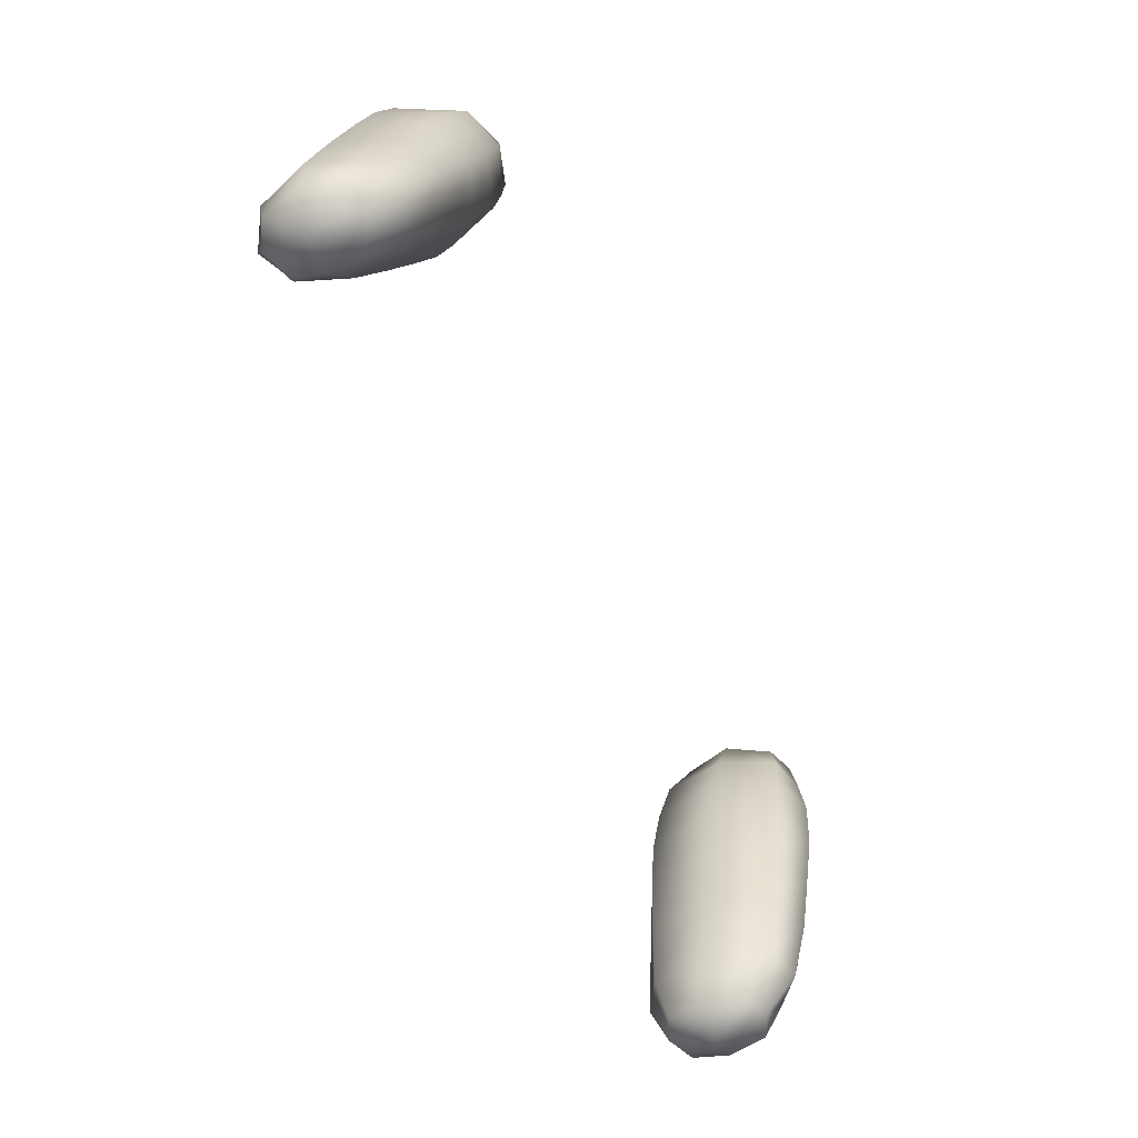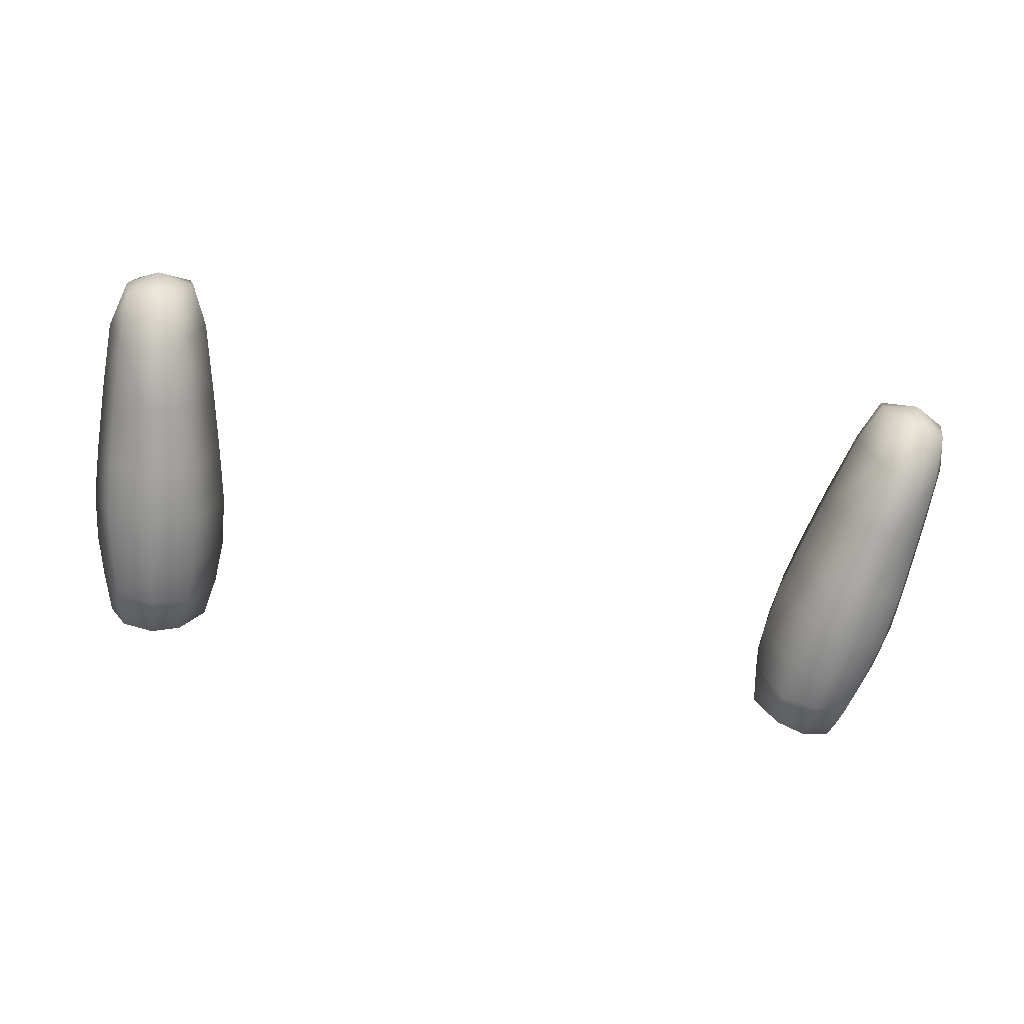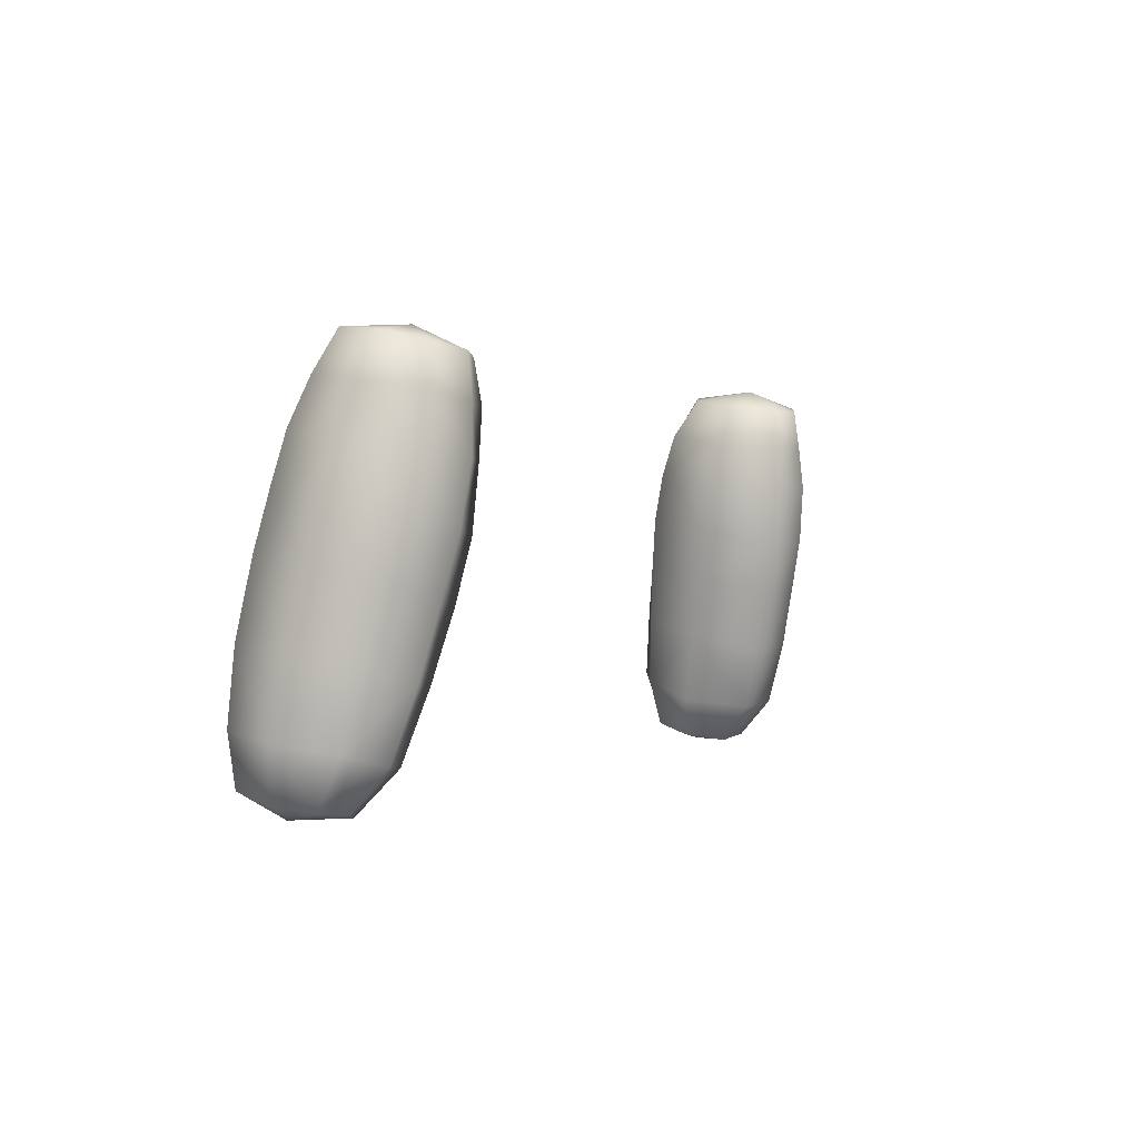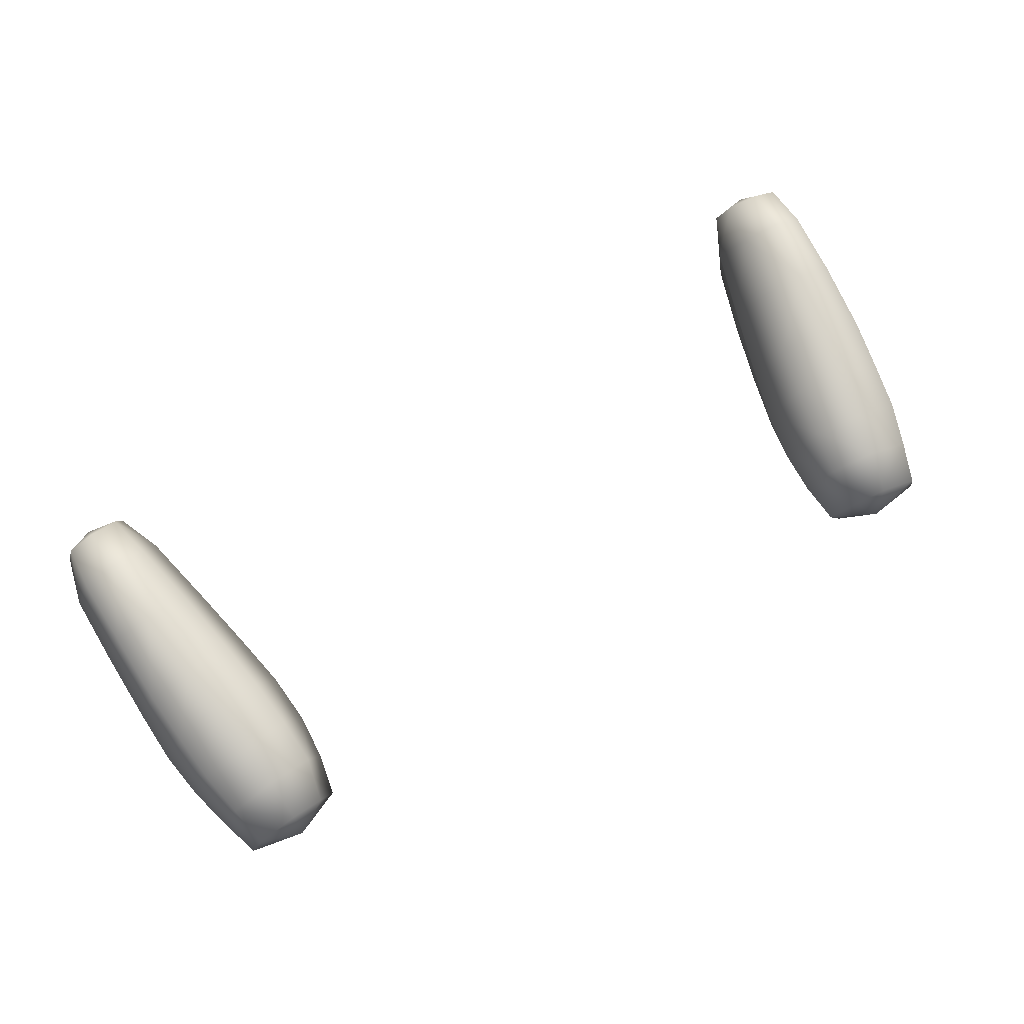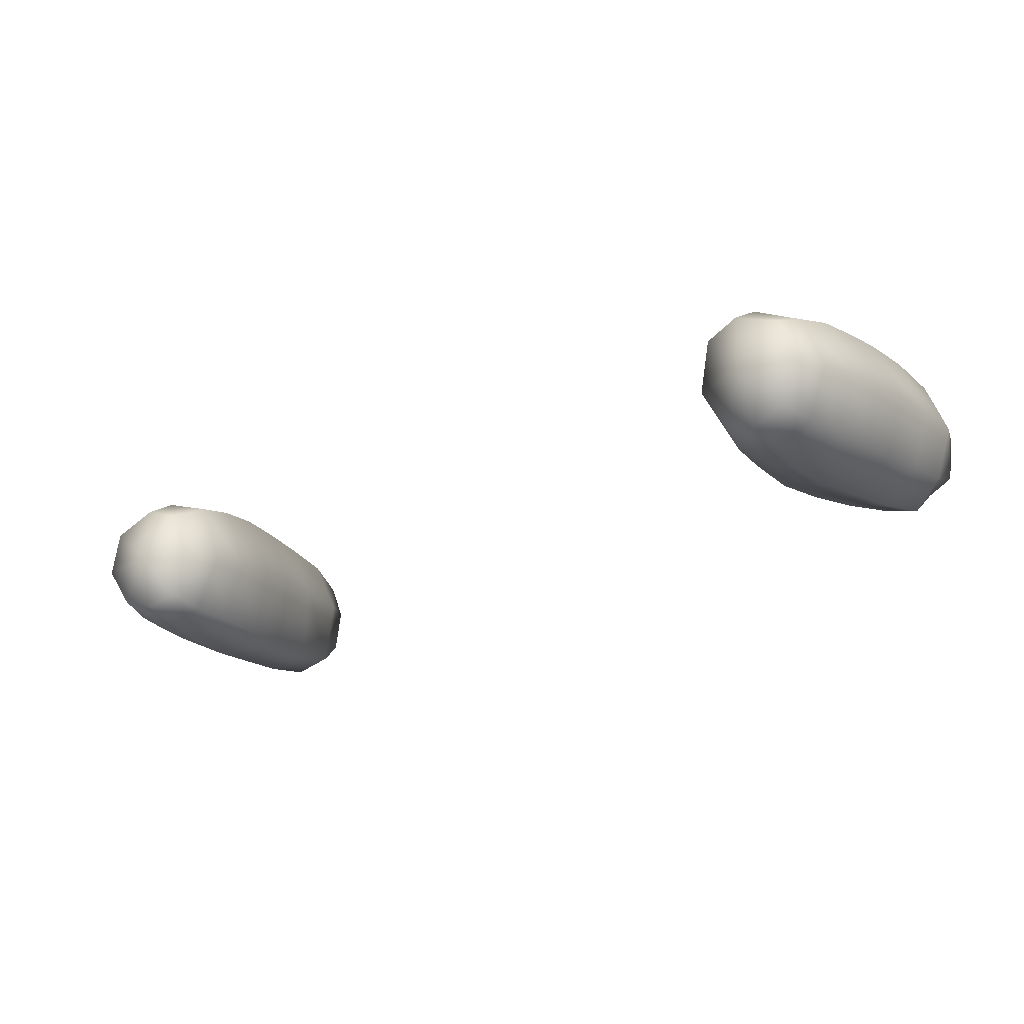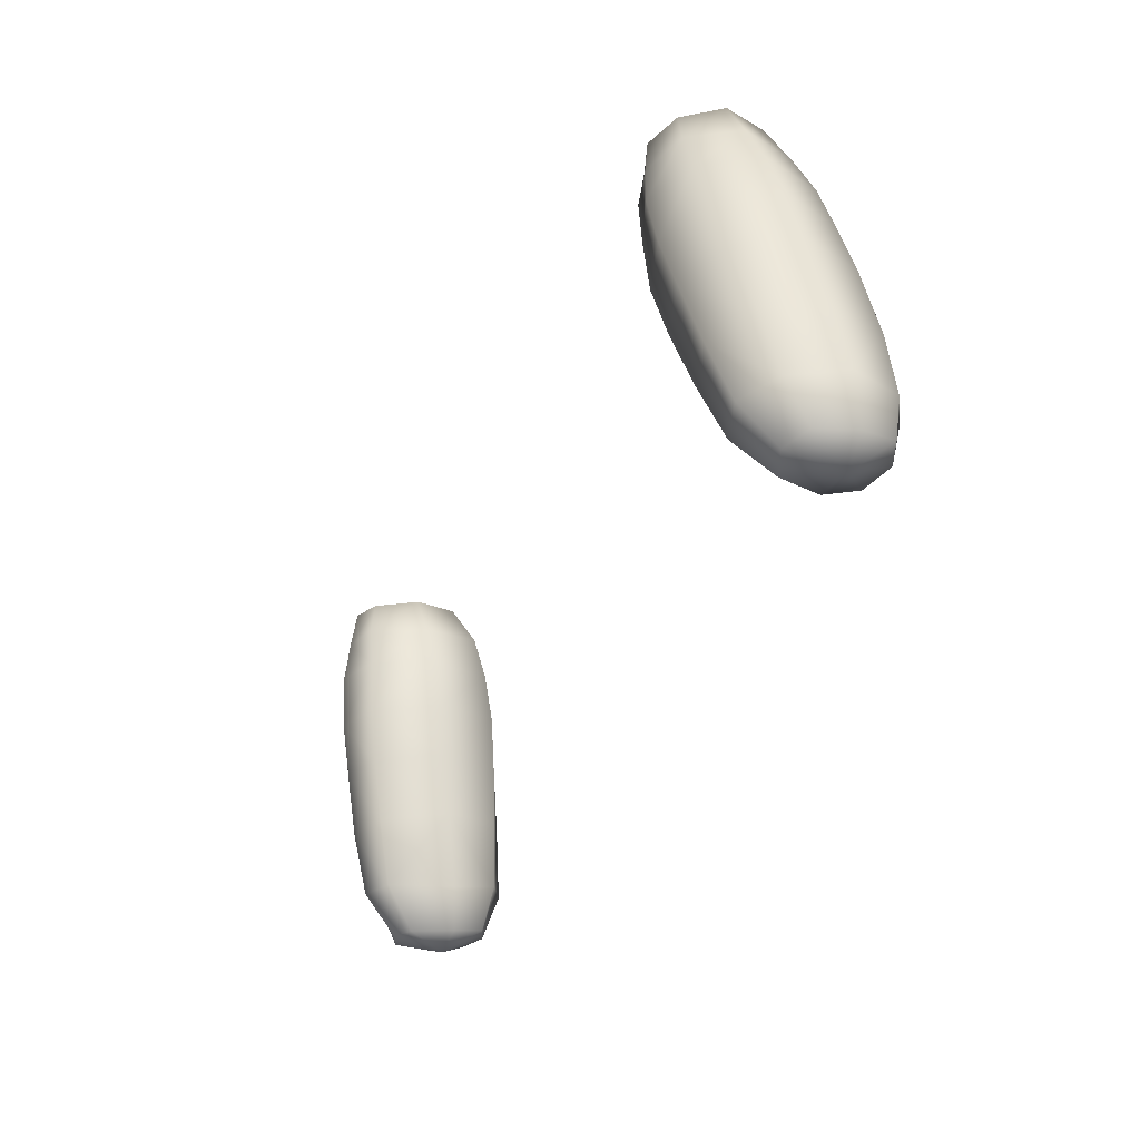
<metadata>
{"format":"obj","ext":"obj","renderer":"f3d","projection":"perspective","resolution":1024,"background":"white","views":[{"elev":-68.7,"azim":114.5,"up":"+Y"},{"elev":-59.4,"azim":-11.0,"up":"+Z"},{"elev":0.3,"azim":115.9,"up":"+Y"},{"elev":69.0,"azim":150.3,"up":"+Z"},{"elev":-28.0,"azim":-147.9,"up":"+Z"},{"elev":-38.2,"azim":-114.2,"up":"+Y"}]}
</metadata>
<code>
o Arm2_Cube.005
v 1.823 -0.4326 -0.2686
v 1.501 -0.0675 -0.3382
v 1.773 -0.2619 -0.3068
v 1.72 -0.104 -0.3421
v 1.306 -0.1558 -0.3305
v 1.277 -0.3201 -0.2938
v 1.87 -0.8314 -0.1793
v 1.88 -1.115 -0.1157
v 1.884 -1.383 -0.05573
v 1.269 -0.4964 -0.2543
v 1.292 -0.6986 -0.209
v 1.34 -0.9059 -0.1626
v 1.4 -1.154 -0.1072
v 1.477 -1.452 -0.04028
v 1.553 -1.614 -0.004036
v 1.705 -1.642 0.002054
v 1.833 -1.575 -0.01291
v 1.498 -0.08865 -0.08935
v 1.515 -0.238 0.01872
v 1.544 -0.3997 0.07569
v 1.577 -0.5901 0.1266
v 1.609 -0.7808 0.1632
v 1.856 -0.6205 -0.2265
v 1.638 -1.076 0.2131
v 1.671 -1.344 0.2405
v 1.696 -1.544 0.1789
v 1.67 -0.08266 -0.1704
v 1.702 -0.2321 -0.08738
v 1.74 -0.4012 -0.02202
v 1.762 -0.5839 0.02507
v 1.786 -0.7958 0.07493
v 1.799 -1.079 0.1349
v 1.813 -1.352 0.1547
v 1.804 -1.544 0.1281
v 1.368 -0.1085 -0.1417
v 1.334 -0.2653 -0.04251
v 1.35 -0.4405 0.02065
v 1.377 -0.635 0.06858
v 1.416 -0.8459 0.0989
v 1.469 -1.103 0.1293
v 1.536 -1.375 0.1637
v 1.582 -1.571 0.1326
v 1.508 -0.1617 -0.5459
v 1.519 -0.3255 -0.5639
v 1.539 -0.4996 -0.575
v 1.57 -0.7236 -0.5507
v 1.603 -0.9416 -0.5024
v 1.645 -1.206 -0.4417
v 1.679 -1.46 -0.3624
v 1.696 -1.616 -0.2214
v 1.371 -0.3289 -0.5197
v 1.368 -0.5043 -0.5061
v 1.377 -0.7403 -0.4871
v 1.418 -0.966 -0.4467
v 1.47 -1.217 -0.387
v 1.533 -1.478 -0.3125
v 1.596 -1.636 -0.1783
v 1.394 -0.1724 -0.5026
v 1.64 -0.1407 -0.4937
v 1.681 -0.295 -0.5014
v 1.717 -0.464 -0.4831
v 1.755 -0.666 -0.4562
v 1.777 -0.8842 -0.407
v 1.795 -1.159 -0.3262
v 1.805 -1.418 -0.2616
v 1.8 -1.599 -0.1746
v 1.739 -1.594 -0.2201
v -1.81 -0.4326 -0.2686
v -1.489 -0.0675 -0.3382
v -1.761 -0.2619 -0.3068
v -1.707 -0.104 -0.3421
v -1.293 -0.1558 -0.3305
v -1.265 -0.3201 -0.2938
v -1.858 -0.8314 -0.1793
v -1.868 -1.115 -0.1157
v -1.872 -1.383 -0.05573
v -1.257 -0.4964 -0.2543
v -1.28 -0.6986 -0.209
v -1.327 -0.9059 -0.1626
v -1.388 -1.154 -0.1072
v -1.465 -1.452 -0.04028
v -1.541 -1.614 -0.004036
v -1.693 -1.642 0.002054
v -1.821 -1.575 -0.01291
v -1.486 -0.08865 -0.08935
v -1.503 -0.238 0.01872
v -1.532 -0.3997 0.07569
v -1.564 -0.5901 0.1266
v -1.597 -0.7808 0.1632
v -1.844 -0.6205 -0.2265
v -1.626 -1.076 0.2131
v -1.658 -1.344 0.2405
v -1.684 -1.544 0.1789
v -1.658 -0.08266 -0.1704
v -1.69 -0.2321 -0.08738
v -1.728 -0.4012 -0.02202
v -1.75 -0.5839 0.02507
v -1.773 -0.7958 0.07493
v -1.787 -1.079 0.1349
v -1.8 -1.352 0.1547
v -1.792 -1.544 0.1281
v -1.356 -0.1085 -0.1417
v -1.322 -0.2653 -0.04251
v -1.338 -0.4405 0.02065
v -1.365 -0.635 0.06858
v -1.404 -0.8459 0.0989
v -1.457 -1.103 0.1293
v -1.524 -1.375 0.1637
v -1.57 -1.571 0.1326
v -1.496 -0.1617 -0.5459
v -1.507 -0.3255 -0.5639
v -1.527 -0.4996 -0.575
v -1.558 -0.7236 -0.5507
v -1.591 -0.9416 -0.5024
v -1.633 -1.206 -0.4417
v -1.667 -1.46 -0.3624
v -1.683 -1.616 -0.2214
v -1.359 -0.3289 -0.5197
v -1.355 -0.5043 -0.5061
v -1.365 -0.7403 -0.4871
v -1.406 -0.966 -0.4467
v -1.457 -1.217 -0.387
v -1.52 -1.478 -0.3125
v -1.583 -1.636 -0.1783
v -1.381 -0.1724 -0.5026
v -1.627 -0.1407 -0.4937
v -1.669 -0.295 -0.5014
v -1.704 -0.464 -0.4831
v -1.743 -0.666 -0.4562
v -1.765 -0.8842 -0.407
v -1.783 -1.159 -0.3262
v -1.792 -1.418 -0.2616
v -1.788 -1.599 -0.1746
v -1.727 -1.594 -0.2201
f 2 5 35
f 4 2 27
f 3 27 28
f 28 18 19
f 19 35 36
f 6 35 5
f 10 36 6
f 19 37 20
f 20 28 19
f 1 28 29
f 11 37 10
f 20 38 21
f 21 29 20
f 23 29 30
f 12 38 11
f 22 38 39
f 22 30 21
f 7 30 31
f 13 39 12
f 24 39 40
f 24 31 22
f 8 31 32
f 41 13 14
f 24 41 25
f 25 32 24
f 9 32 33
f 9 34 17
f 26 33 25
f 42 14 15
f 41 26 25
f 16 42 15
f 16 26 42
f 16 34 26
f 16 17 34
f 35 18 2
f 27 2 18
f 59 2 4
f 2 59 43
f 58 2 43
f 2 58 5
f 60 4 3
f 61 3 1
f 62 1 23
f 63 23 7
f 64 7 8
f 65 8 9
f 66 9 17
f 16 66 17
f 16 50 66
f 16 57 50
f 16 15 57
f 44 59 60
f 44 58 43
f 5 51 6
f 6 52 10
f 52 44 45
f 45 60 61
f 46 61 62
f 46 52 45
f 10 53 11
f 12 53 54
f 54 46 47
f 46 63 47
f 55 47 48
f 47 64 48
f 13 54 55
f 48 65 49
f 56 48 49
f 13 56 14
f 50 65 66
f 50 56 49
f 14 57 15
f 3 4 27
f 28 27 18
f 19 18 35
f 6 36 35
f 10 37 36
f 19 36 37
f 20 29 28
f 1 3 28
f 11 38 37
f 20 37 38
f 21 30 29
f 23 1 29
f 12 39 38
f 22 21 38
f 22 31 30
f 7 23 30
f 13 40 39
f 24 22 39
f 24 32 31
f 8 7 31
f 41 40 13
f 24 40 41
f 25 33 32
f 9 8 32
f 9 33 34
f 26 34 33
f 42 41 14
f 41 42 26
f 60 59 4
f 61 60 3
f 62 61 1
f 63 62 23
f 64 63 7
f 65 64 8
f 66 65 9
f 44 43 59
f 44 51 58
f 5 58 51
f 6 51 52
f 52 51 44
f 45 44 60
f 46 45 61
f 46 53 52
f 10 52 53
f 12 11 53
f 54 53 46
f 46 62 63
f 55 54 47
f 47 63 64
f 13 12 54
f 48 64 65
f 56 55 48
f 13 55 56
f 50 49 65
f 50 57 56
f 14 56 57
f 69 102 72
f 71 94 69
f 70 95 94
f 95 86 85
f 86 103 102
f 73 72 102
f 77 73 103
f 86 87 104
f 87 86 95
f 68 96 95
f 78 77 104
f 87 88 105
f 88 87 96
f 90 97 96
f 79 78 105
f 89 106 105
f 89 88 97
f 74 98 97
f 80 79 106
f 91 107 106
f 91 89 98
f 75 99 98
f 108 81 80
f 91 92 108
f 92 91 99
f 76 100 99
f 76 84 101
f 93 92 100
f 109 82 81
f 108 92 93
f 83 82 109
f 83 109 93
f 83 93 101
f 83 101 84
f 102 69 85
f 94 85 69
f 126 71 69
f 69 110 126
f 125 110 69
f 69 72 125
f 127 70 71
f 128 68 70
f 129 90 68
f 130 74 90
f 131 75 74
f 132 76 75
f 133 84 76
f 83 84 133
f 83 133 117
f 83 117 124
f 83 124 82
f 111 127 126
f 111 110 125
f 72 73 118
f 73 77 119
f 119 112 111
f 112 128 127
f 113 129 128
f 113 112 119
f 77 78 120
f 79 121 120
f 121 114 113
f 113 114 130
f 122 115 114
f 114 115 131
f 80 122 121
f 115 116 132
f 123 116 115
f 80 81 123
f 117 133 132
f 117 116 123
f 81 82 124
f 70 94 71
f 95 85 94
f 86 102 85
f 73 102 103
f 77 103 104
f 86 104 103
f 87 95 96
f 68 95 70
f 78 104 105
f 87 105 104
f 88 96 97
f 90 96 68
f 79 105 106
f 89 105 88
f 89 97 98
f 74 97 90
f 80 106 107
f 91 106 89
f 91 98 99
f 75 98 74
f 108 80 107
f 91 108 107
f 92 99 100
f 76 99 75
f 76 101 100
f 93 100 101
f 109 81 108
f 108 93 109
f 127 71 126
f 128 70 127
f 129 68 128
f 130 90 129
f 131 74 130
f 132 75 131
f 133 76 132
f 111 126 110
f 111 125 118
f 72 118 125
f 73 119 118
f 119 111 118
f 112 127 111
f 113 128 112
f 113 119 120
f 77 120 119
f 79 120 78
f 121 113 120
f 113 130 129
f 122 114 121
f 114 131 130
f 80 121 79
f 115 132 131
f 123 115 122
f 80 123 122
f 117 132 116
f 117 123 124
f 81 124 123

</code>
